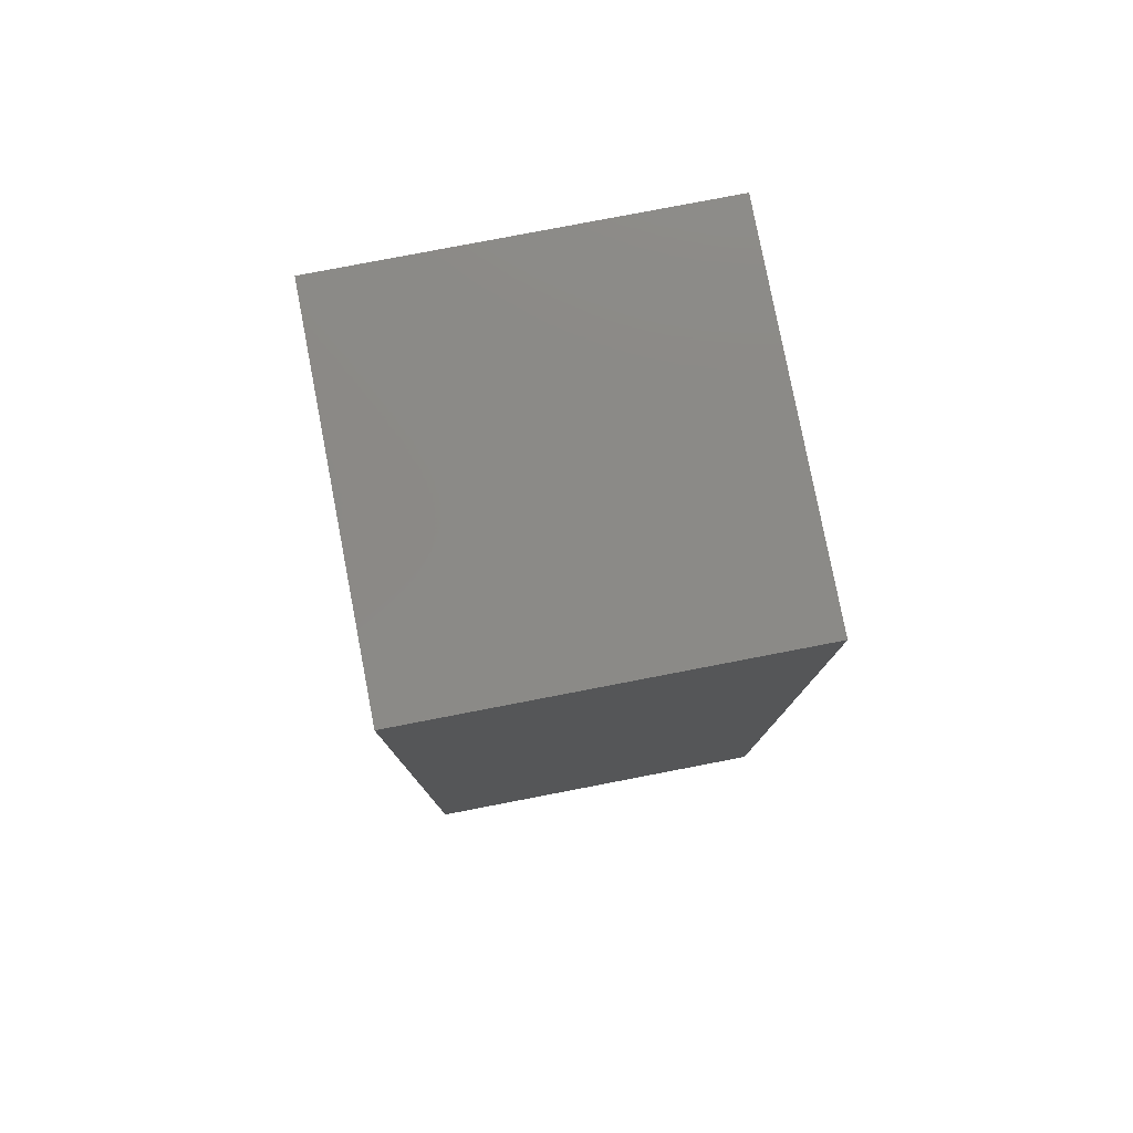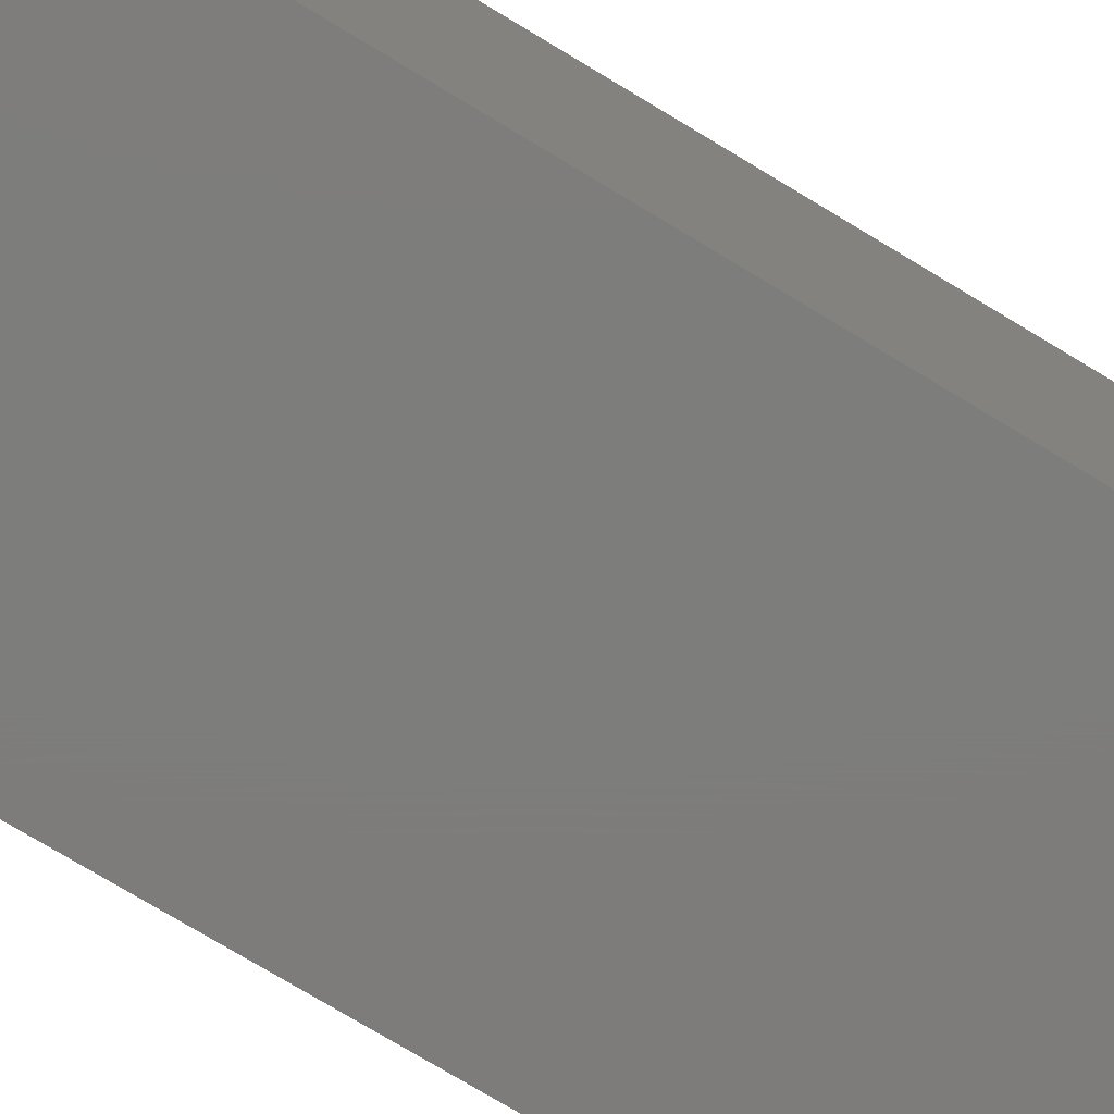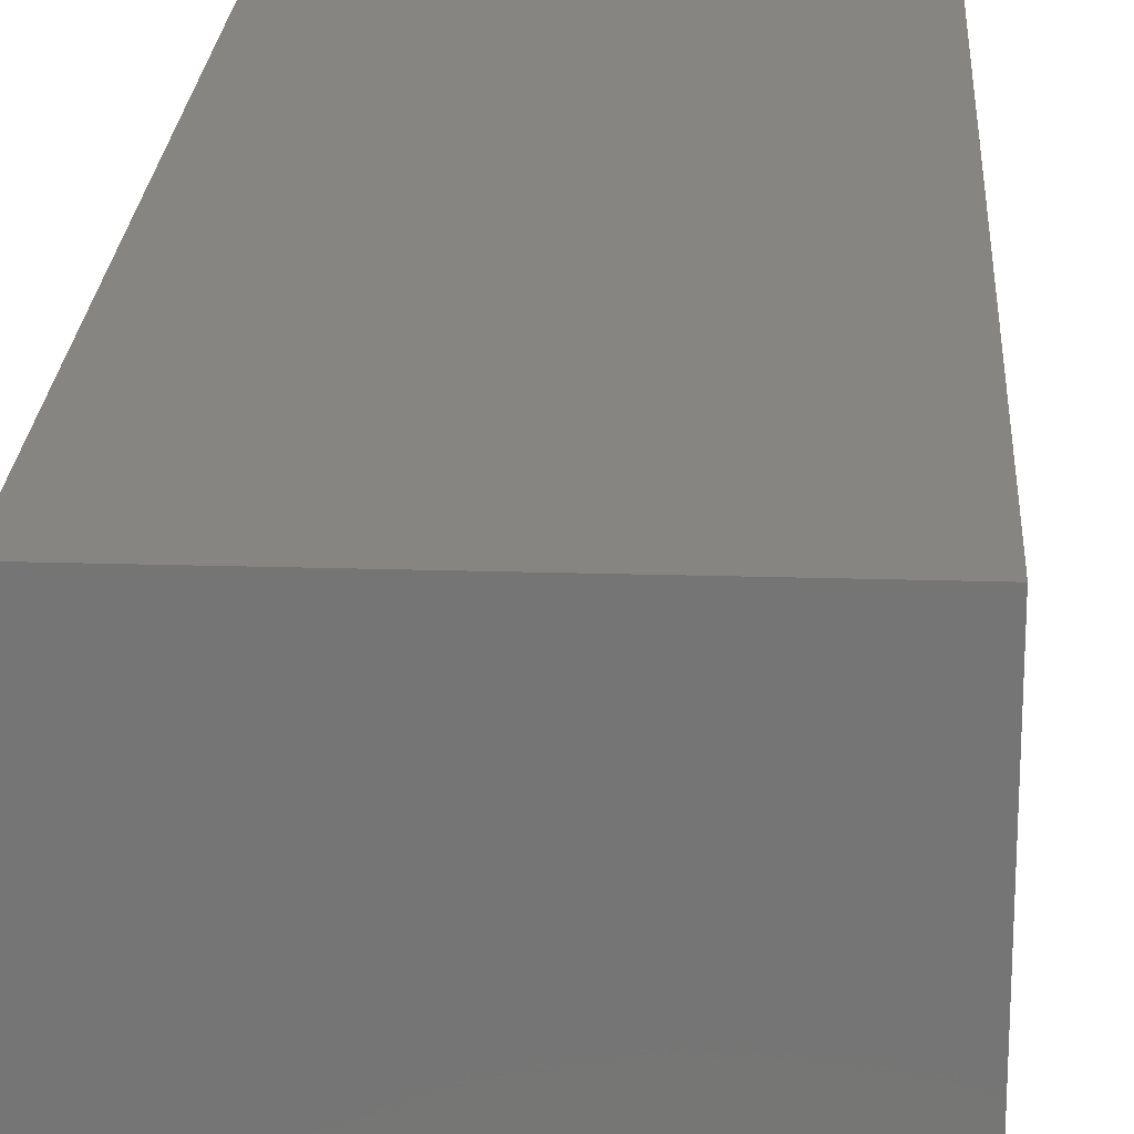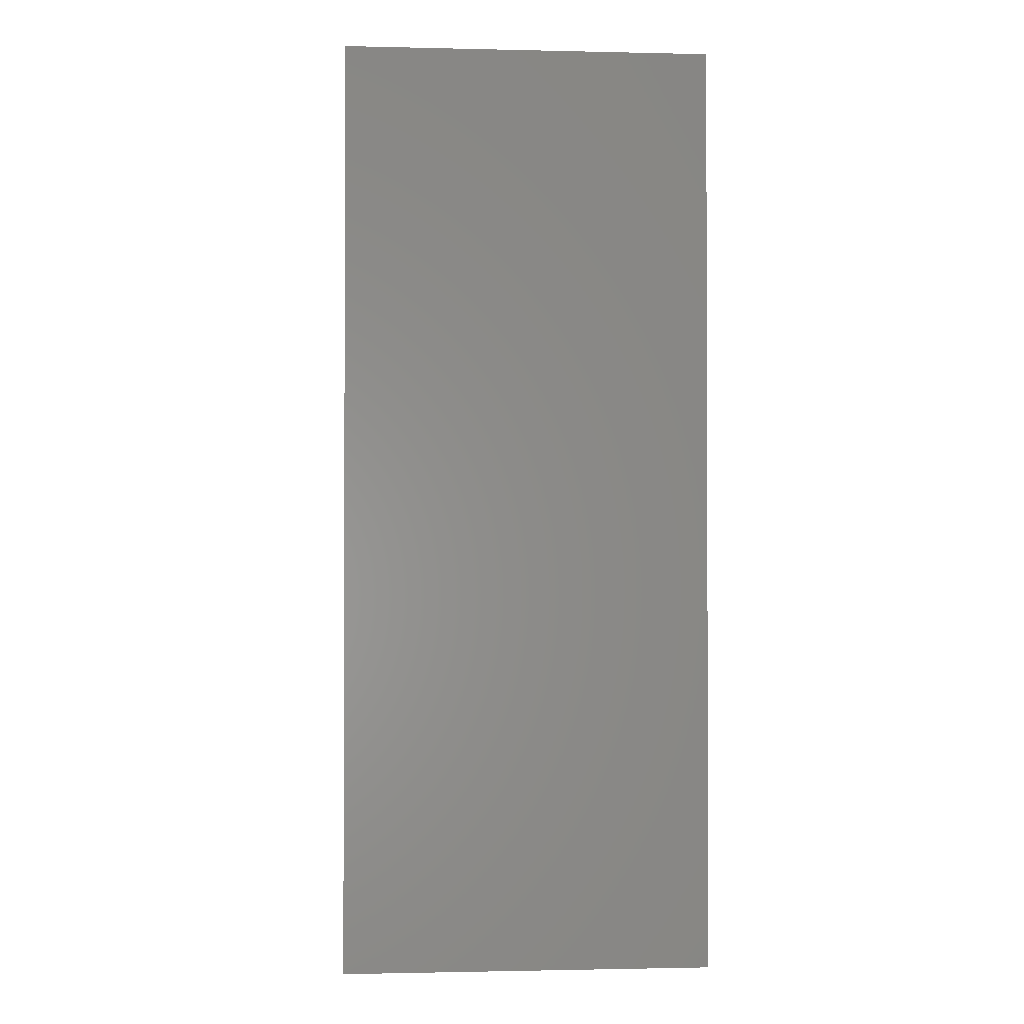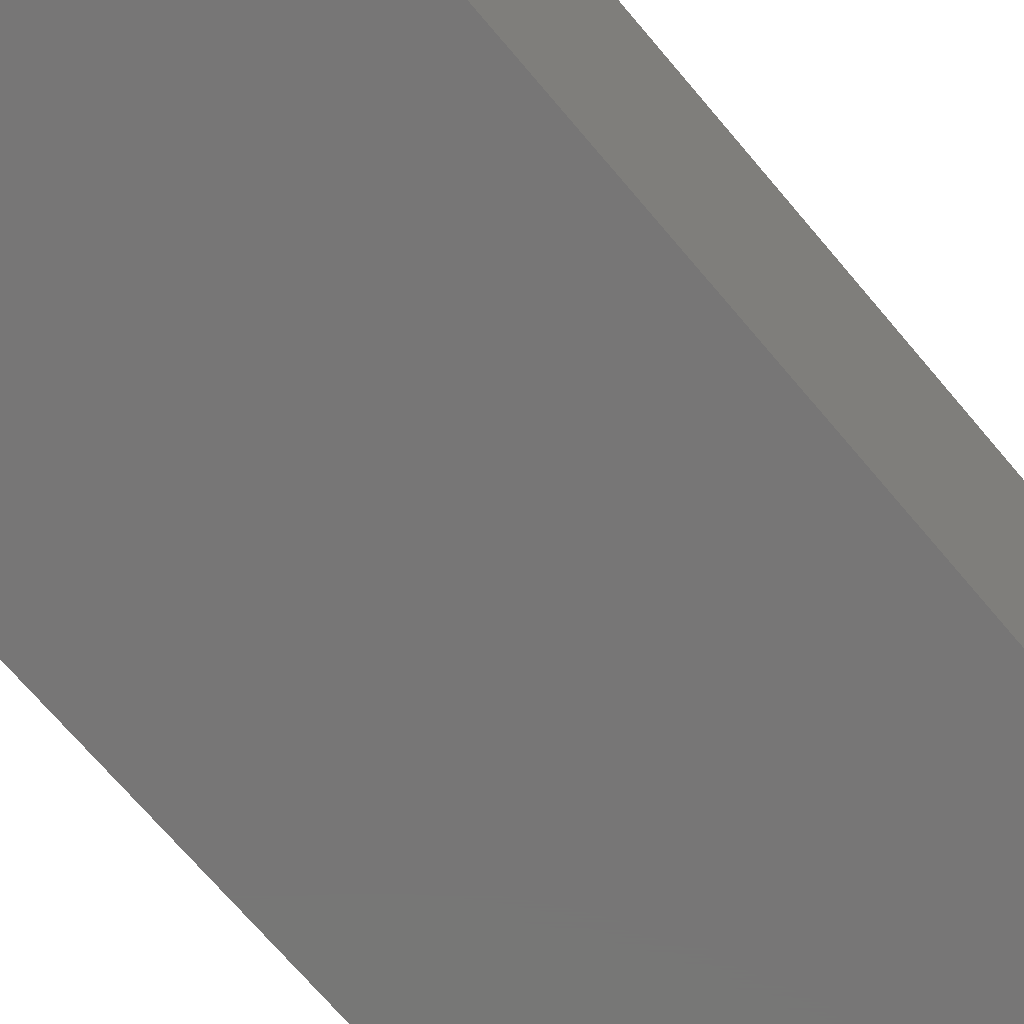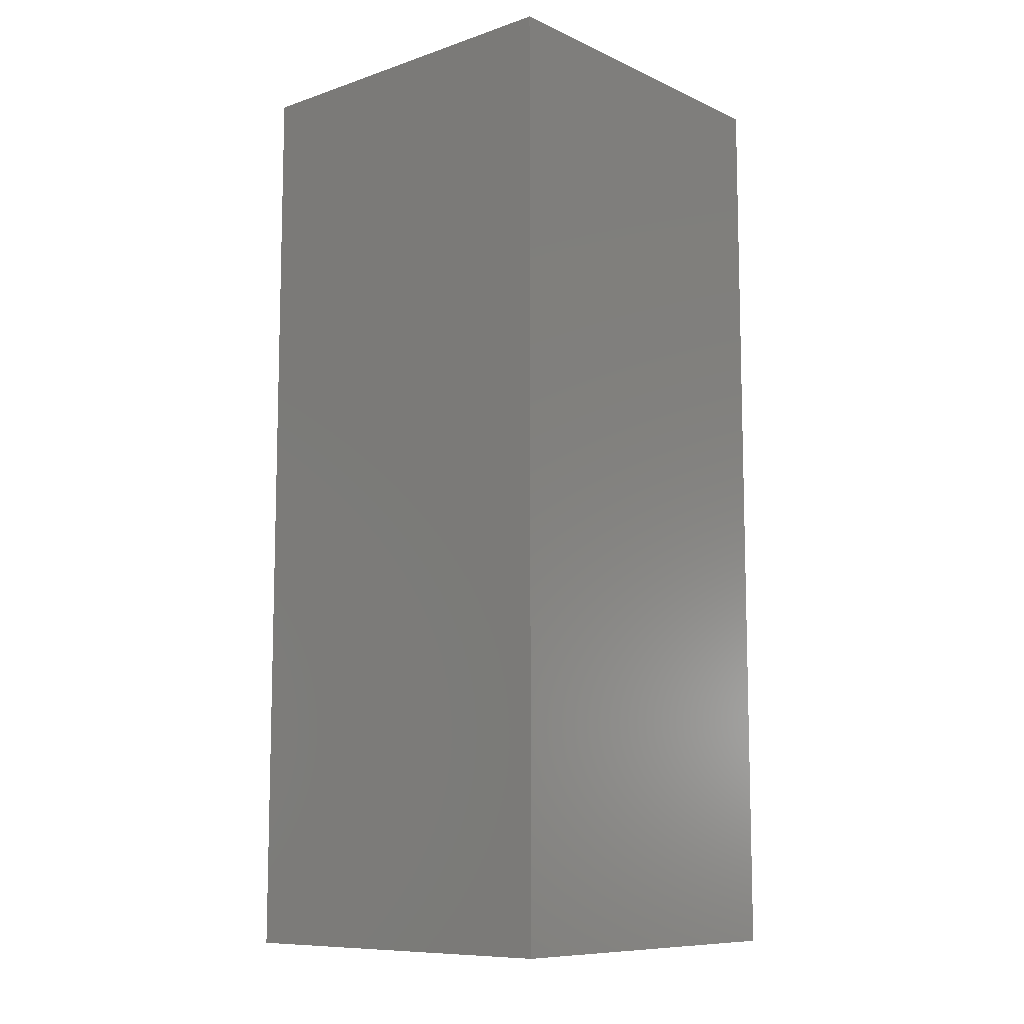
<metadata>
{"format":"stl","ext":"stl","renderer":"f3d","projection":"perspective","resolution":1024,"background":"white","views":[{"elev":79.2,"azim":-100.9,"up":"+Y"},{"elev":-76.4,"azim":59.0,"up":"+Z"},{"elev":21.8,"azim":-176.9,"up":"+Z"},{"elev":-1.3,"azim":85.2,"up":"+Y"},{"elev":-69.0,"azim":-140.1,"up":"+Z"},{"elev":-9.6,"azim":131.1,"up":"+Y"}]}
</metadata>
<code>
# stl→obj: 16 verts, 28 faces
v 0.2969 -0.75 -0.2969
v 0.1719 -0.75 -0.1719
v 0 -0.75 -0.2969
v 0.125 -0.75 -0.1719
v 1.818e-17 -0.75 5.551e-17
v 0.125 -0.75 -0.125
v 0.2969 -0.75 5.551e-17
v 0.1719 -0.75 -0.125
v 0.125 -0.125 -0.1719
v 0.1719 -0.125 -0.1719
v 0.1719 -0.125 -0.125
v 0.125 -0.125 -0.125
v 0 0 -0.2969
v 1.818e-17 1.648e-17 0
v 0.2969 -1.009e-33 -0.2969
v 0.2969 1.648e-17 0
f 1 2 3
f 3 2 4
f 3 4 5
f 5 4 6
f 5 6 7
f 7 6 8
f 7 8 1
f 1 8 2
f 9 4 10
f 10 4 2
f 10 2 11
f 11 2 8
f 11 8 12
f 12 8 6
f 12 6 9
f 9 6 4
f 9 10 12
f 12 10 11
f 13 14 15
f 15 14 16
f 14 13 5
f 5 13 3
f 16 14 7
f 7 14 5
f 15 16 1
f 1 16 7
f 13 15 3
f 3 15 1

</code>
